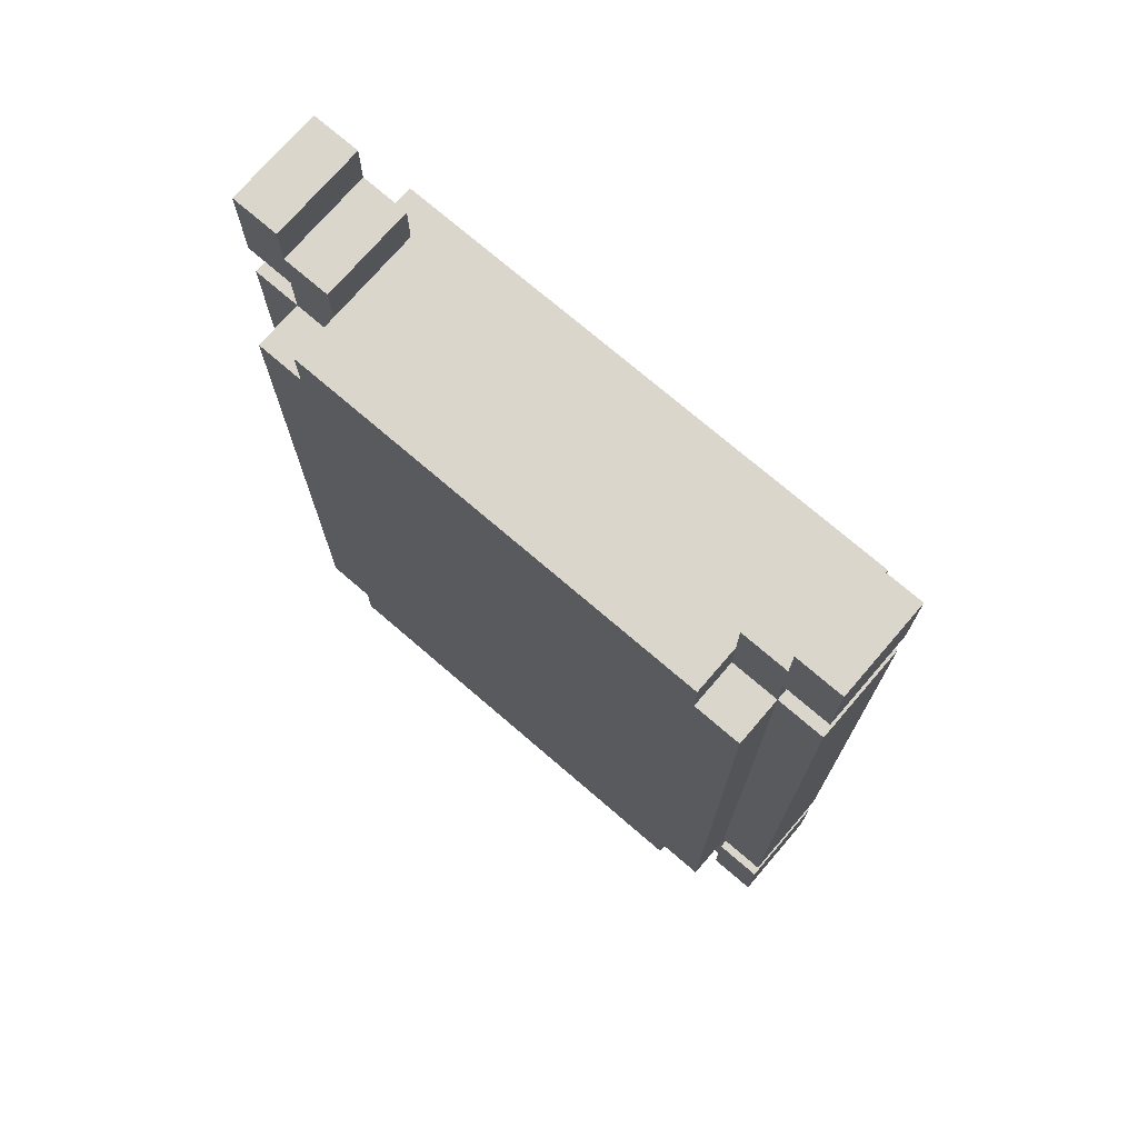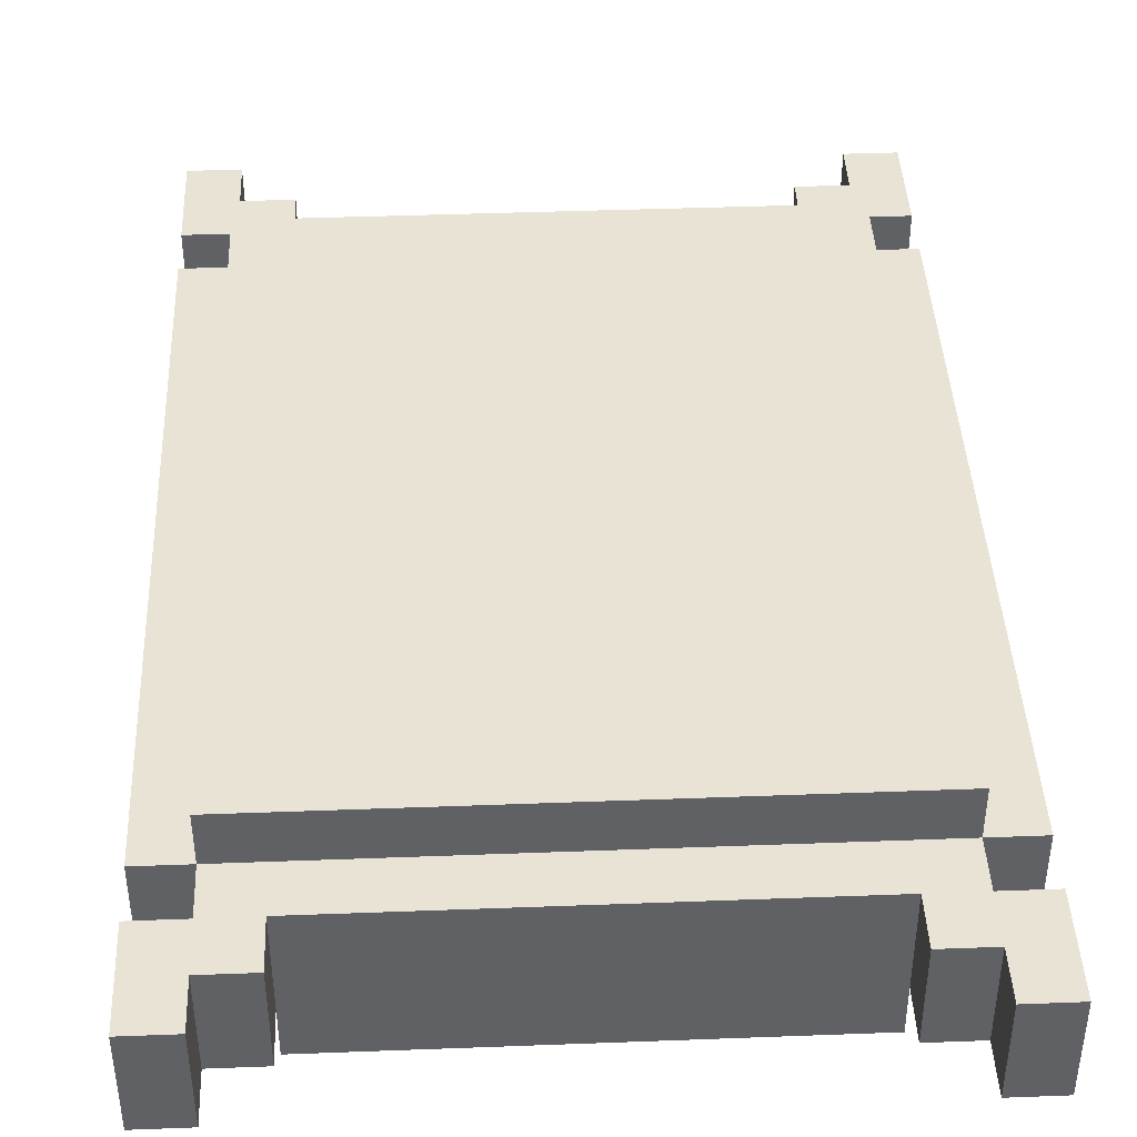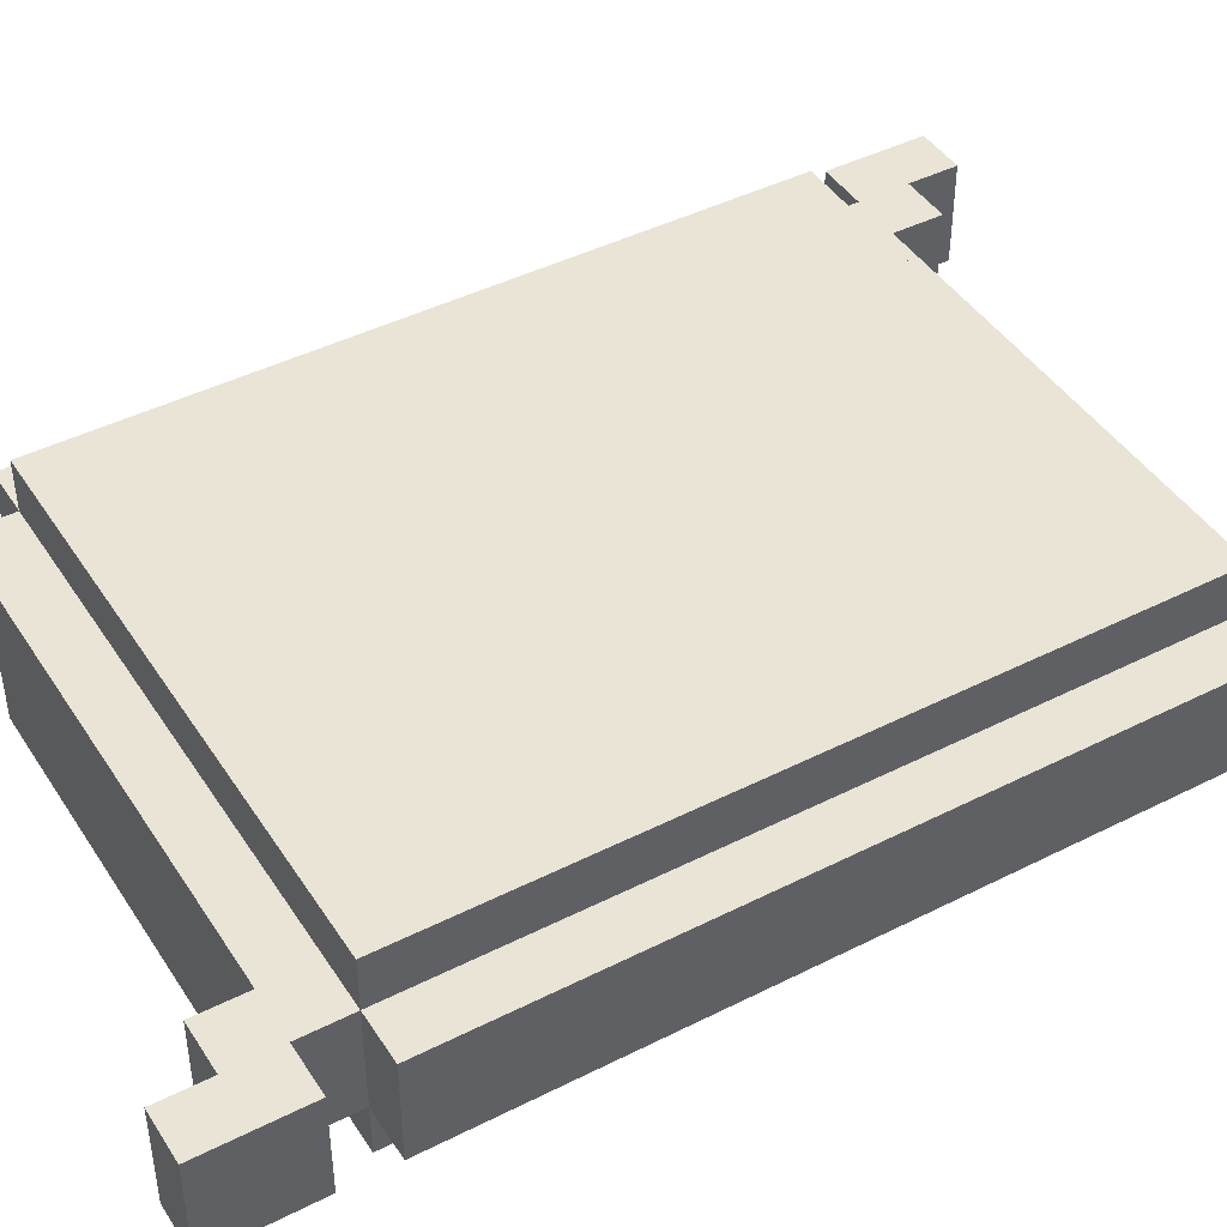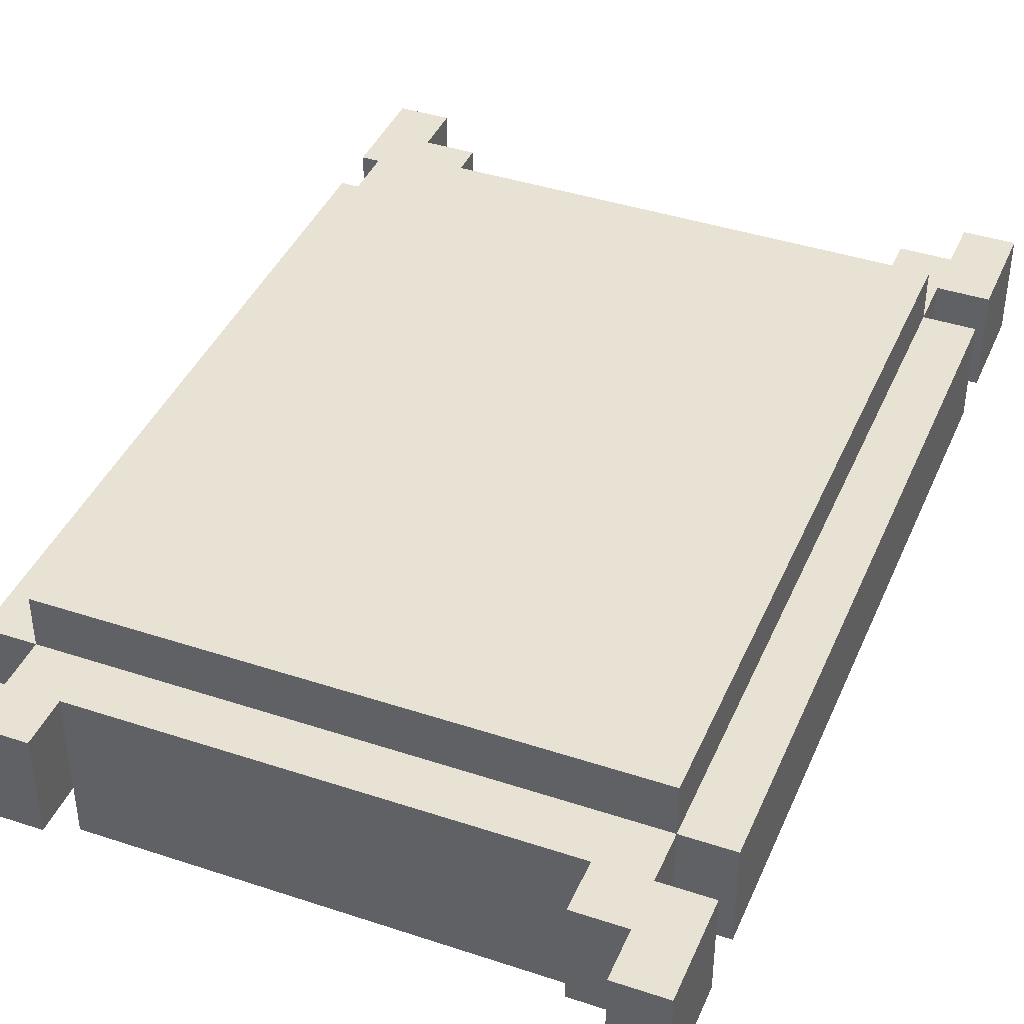
<metadata>
{"format":"obj","ext":"obj","renderer":"f3d","projection":"perspective","resolution":1024,"background":"white","views":[{"elev":73.7,"azim":-139.3,"up":"+Y"},{"elev":42.1,"azim":-2.6,"up":"+Z"},{"elev":43.9,"azim":59.3,"up":"+Z"},{"elev":40.9,"azim":-158.0,"up":"+Z"}]}
</metadata>
<code>
o BagOfRice-15
v 0.1323 0.1936 0.02486
v 0.1123 0.1936 0.02486
v -0.1077 0.1936 0.02486
v -0.1277 0.1936 0.02486
v 0.1323 0.1936 -0.01514
v 0.1123 0.1936 -0.01514
v -0.1077 0.1936 -0.01514
v -0.1277 0.1936 -0.01514
v 0.1123 0.1736 0.02486
v 0.09226 0.1736 0.02486
v -0.08775 0.1736 0.02486
v -0.1077 0.1736 0.02486
v 0.1123 0.1736 -0.01514
v 0.09226 0.1736 -0.01514
v -0.08775 0.1736 -0.01514
v -0.1077 0.1736 -0.01514
v 0.09226 0.1536 0.02486
v -0.06774 0.1536 0.02486
v -0.08775 0.1536 0.02486
v 0.09226 0.1536 -0.01514
v -0.06774 0.1536 -0.01514
v -0.08775 0.1536 -0.01514
v 0.09226 0.1536 -0.03514
v -0.08775 0.1536 -0.03514
v 0.1123 0.1336 0.04486
v 0.09226 0.1336 0.04486
v -0.02774 0.1336 0.04486
v -0.1077 0.1336 0.04486
v 0.1323 0.1336 0.02486
v 0.1123 0.1336 0.02486
v 0.09226 0.1336 0.02486
v -0.02774 0.1336 0.02486
v -0.06774 0.1336 0.02486
v -0.08775 0.1336 0.02486
v -0.1077 0.1336 0.02486
v -0.1277 0.1336 0.02486
v 0.1323 0.1336 -0.01514
v 0.1123 0.1336 -0.01514
v 0.09226 0.1336 -0.01514
v -0.08775 0.1336 -0.01514
v -0.1077 0.1336 -0.01514
v -0.1277 0.1336 -0.01514
v 0.1123 0.1336 -0.03514
v 0.09226 0.1336 -0.03514
v -0.08775 0.1336 -0.03514
v -0.1077 0.1336 -0.03514
v 0.1323 -0.1664 0.02486
v 0.1123 -0.1664 0.02486
v -0.1077 -0.1664 0.02486
v -0.1277 -0.1664 0.02486
v 0.1323 -0.1664 -0.01514
v 0.1123 -0.1664 -0.01514
v -0.1077 -0.1664 -0.01514
v -0.1277 -0.1664 -0.01514
v 0.1323 0.1536 0.02486
v 0.1123 0.1536 0.02486
v -0.1077 0.1536 0.02486
v -0.1277 0.1536 0.02486
v 0.1323 0.1536 -0.01514
v 0.1123 0.1536 -0.01514
v -0.1077 0.1536 -0.01514
v -0.1277 0.1536 -0.01514
v 0.1123 -0.1464 0.04486
v -0.1077 -0.1464 0.04486
v 0.1323 -0.1464 0.02486
v 0.1123 -0.1464 0.02486
v -0.06774 -0.1464 0.02486
v -0.08775 -0.1464 0.02486
v -0.1077 -0.1464 0.02486
v -0.1277 -0.1464 0.02486
v 0.1323 -0.1464 -0.01514
v 0.1123 -0.1464 -0.01514
v 0.09226 -0.1464 -0.01514
v -0.08775 -0.1464 -0.01514
v -0.1077 -0.1464 -0.01514
v -0.1277 -0.1464 -0.01514
v 0.1123 -0.1464 -0.03514
v 0.09226 -0.1464 -0.03514
v -0.08775 -0.1464 -0.03514
v -0.1077 -0.1464 -0.03514
v 0.09226 -0.1664 0.02486
v -0.06774 -0.1664 0.02486
v -0.08775 -0.1664 0.02486
v 0.09226 -0.1664 -0.01514
v -0.06774 -0.1664 -0.01514
v -0.08775 -0.1664 -0.01514
v 0.09226 -0.1664 -0.03514
v -0.08775 -0.1664 -0.03514
v 0.1123 -0.1864 0.02486
v 0.09226 -0.1864 0.02486
v -0.08775 -0.1864 0.02486
v -0.1077 -0.1864 0.02486
v 0.1123 -0.1864 -0.01514
v 0.09226 -0.1864 -0.01514
v -0.08775 -0.1864 -0.01514
v -0.1077 -0.1864 -0.01514
v 0.1323 -0.2064 0.02486
v 0.1123 -0.2064 0.02486
v -0.1077 -0.2064 0.02486
v -0.1277 -0.2064 0.02486
v 0.1323 -0.2064 -0.01514
v 0.1123 -0.2064 -0.01514
v -0.1077 -0.2064 -0.01514
v -0.1277 -0.2064 -0.01514
v 0.1323 0.1936 0.02486
v 0.1323 0.1936 -0.01514
v 0.1323 0.1536 0.02486
v 0.1323 0.1536 -0.01514
v 0.1323 0.1336 0.02486
v 0.1323 0.1336 -0.01514
v 0.1323 -0.1464 0.02486
v 0.1323 -0.1464 -0.01514
v 0.1323 -0.1664 0.02486
v 0.1323 -0.1664 -0.01514
v 0.1323 -0.2064 0.02486
v 0.1323 -0.2064 -0.01514
v 0.1123 0.1536 0.02486
v 0.1123 0.1536 -0.01514
v 0.1123 0.1336 0.04486
v 0.1123 0.1336 0.02486
v 0.1123 0.1336 -0.01514
v 0.1123 0.1336 -0.03514
v 0.1123 0.07358 -0.01514
v 0.1123 0.07358 -0.03514
v 0.1123 0.01358 -0.01514
v 0.1123 0.01358 -0.03514
v 0.1123 -0.04642 -0.01514
v 0.1123 -0.04642 -0.03514
v 0.1123 -0.1464 0.04486
v 0.1123 -0.1464 0.02486
v 0.1123 -0.1464 -0.01514
v 0.1123 -0.1464 -0.03514
v 0.1123 -0.1664 0.02486
v 0.1123 -0.1664 -0.01514
v 0.09226 0.1536 -0.01514
v 0.09226 0.1536 -0.03514
v 0.09226 0.1336 -0.01514
v 0.09226 0.1336 -0.03514
v 0.09226 -0.1464 -0.01514
v 0.09226 -0.1464 -0.03514
v 0.09226 -0.1664 -0.01514
v 0.09226 -0.1664 -0.03514
v -0.08775 0.1736 0.02486
v -0.08775 0.1736 -0.01514
v -0.08775 0.1536 0.02486
v -0.08775 0.1536 -0.01514
v -0.08775 -0.1664 0.02486
v -0.08775 -0.1664 -0.01514
v -0.08775 -0.1864 0.02486
v -0.08775 -0.1864 -0.01514
v -0.1077 0.1936 0.02486
v -0.1077 0.1936 -0.01514
v -0.1077 0.1736 0.02486
v -0.1077 0.1736 -0.01514
v -0.1077 -0.1864 0.02486
v -0.1077 -0.1864 -0.01514
v -0.1077 -0.2064 0.02486
v -0.1077 -0.2064 -0.01514
v 0.1123 0.1936 0.02486
v 0.1123 0.1936 -0.01514
v 0.1123 0.1736 0.02486
v 0.1123 0.1736 -0.01514
v 0.1123 -0.1864 0.02486
v 0.1123 -0.1864 -0.01514
v 0.1123 -0.2064 0.02486
v 0.1123 -0.2064 -0.01514
v 0.09226 0.1736 0.02486
v 0.09226 0.1736 -0.01514
v 0.09226 0.1536 0.02486
v 0.09226 0.1536 -0.01514
v 0.09226 -0.1664 0.02486
v 0.09226 -0.1664 -0.01514
v 0.09226 -0.1864 0.02486
v 0.09226 -0.1864 -0.01514
v -0.08775 0.1536 -0.01514
v -0.08775 0.1536 -0.03514
v -0.08775 0.1336 -0.01514
v -0.08775 0.1336 -0.03514
v -0.08775 -0.1464 -0.01514
v -0.08775 -0.1464 -0.03514
v -0.08775 -0.1664 -0.01514
v -0.08775 -0.1664 -0.03514
v -0.1077 0.1536 0.02486
v -0.1077 0.1536 -0.01514
v -0.1077 0.1336 0.04486
v -0.1077 0.1336 0.02486
v -0.1077 0.1336 -0.01514
v -0.1077 0.1336 -0.03514
v -0.1077 0.07358 0.02486
v -0.1077 0.07358 -0.01514
v -0.1077 -0.006419 0.02486
v -0.1077 -0.006419 -0.01514
v -0.1077 -0.1464 0.04486
v -0.1077 -0.1464 0.02486
v -0.1077 -0.1464 -0.01514
v -0.1077 -0.1464 -0.03514
v -0.1077 -0.1664 0.02486
v -0.1077 -0.1664 -0.01514
v -0.1277 0.1936 0.02486
v -0.1277 0.1936 -0.01514
v -0.1277 0.1536 0.02486
v -0.1277 0.1536 -0.01514
v -0.1277 0.1336 0.02486
v -0.1277 0.1336 -0.01514
v -0.1277 0.07358 0.02486
v -0.1277 0.07358 -0.01514
v -0.1277 -0.006419 0.02486
v -0.1277 -0.006419 -0.01514
v -0.1277 -0.1464 0.02486
v -0.1277 -0.1464 -0.01514
v -0.1277 -0.1664 0.02486
v -0.1277 -0.1664 -0.01514
v -0.1277 -0.2064 0.02486
v -0.1277 -0.2064 -0.01514
v 0.1123 0.1336 0.04486
v 0.1123 -0.1464 0.04486
v 0.09226 0.1336 0.04486
v 0.09226 0.1136 0.04486
v -0.02774 0.1336 0.04486
v -0.02774 0.1136 0.04486
v -0.1077 0.1336 0.04486
v -0.1077 -0.1464 0.04486
v 0.1323 0.1936 0.02486
v 0.1323 0.1536 0.02486
v 0.1323 0.1336 0.02486
v 0.1323 -0.1464 0.02486
v 0.1323 -0.1664 0.02486
v 0.1323 -0.2064 0.02486
v 0.1123 0.1936 0.02486
v 0.1123 0.1736 0.02486
v 0.1123 0.1536 0.02486
v 0.1123 0.1336 0.02486
v 0.1123 -0.1464 0.02486
v 0.1123 -0.1664 0.02486
v 0.1123 -0.1864 0.02486
v 0.1123 -0.2064 0.02486
v 0.09226 0.1736 0.02486
v 0.09226 0.1536 0.02486
v 0.09226 0.1336 0.02486
v 0.09226 -0.1664 0.02486
v 0.09226 -0.1864 0.02486
v -0.02774 0.1336 0.02486
v -0.06774 0.1536 0.02486
v -0.06774 0.1336 0.02486
v -0.06774 -0.1464 0.02486
v -0.06774 -0.1664 0.02486
v -0.08775 0.1736 0.02486
v -0.08775 0.1536 0.02486
v -0.08775 0.1336 0.02486
v -0.08775 -0.1464 0.02486
v -0.08775 -0.1664 0.02486
v -0.08775 -0.1864 0.02486
v -0.1077 0.1936 0.02486
v -0.1077 0.1736 0.02486
v -0.1077 0.1536 0.02486
v -0.1077 0.1336 0.02486
v -0.1077 0.07358 0.02486
v -0.1077 -0.006419 0.02486
v -0.1077 -0.1464 0.02486
v -0.1077 -0.1664 0.02486
v -0.1077 -0.1864 0.02486
v -0.1077 -0.2064 0.02486
v -0.1277 0.1936 0.02486
v -0.1277 0.1536 0.02486
v -0.1277 0.1336 0.02486
v -0.1277 0.07358 0.02486
v -0.1277 -0.006419 0.02486
v -0.1277 -0.1464 0.02486
v -0.1277 -0.1664 0.02486
v -0.1277 -0.2064 0.02486
v 0.1323 0.1936 -0.01514
v 0.1323 0.1536 -0.01514
v 0.1323 0.1336 -0.01514
v 0.1323 -0.1464 -0.01514
v 0.1323 -0.1664 -0.01514
v 0.1323 -0.2064 -0.01514
v 0.1123 0.1936 -0.01514
v 0.1123 0.1736 -0.01514
v 0.1123 0.1536 -0.01514
v 0.1123 0.1336 -0.01514
v 0.1123 0.07358 -0.01514
v 0.1123 0.01358 -0.01514
v 0.1123 -0.04642 -0.01514
v 0.1123 -0.1464 -0.01514
v 0.1123 -0.1664 -0.01514
v 0.1123 -0.1864 -0.01514
v 0.1123 -0.2064 -0.01514
v 0.09226 0.1736 -0.01514
v 0.09226 0.1536 -0.01514
v 0.09226 0.1336 -0.01514
v 0.09226 -0.1464 -0.01514
v 0.09226 -0.1664 -0.01514
v 0.09226 -0.1864 -0.01514
v -0.08775 0.1736 -0.01514
v -0.08775 0.1536 -0.01514
v -0.08775 0.1336 -0.01514
v -0.08775 -0.1464 -0.01514
v -0.08775 -0.1664 -0.01514
v -0.08775 -0.1864 -0.01514
v -0.1077 0.1936 -0.01514
v -0.1077 0.1736 -0.01514
v -0.1077 0.1536 -0.01514
v -0.1077 0.1336 -0.01514
v -0.1077 0.07358 -0.01514
v -0.1077 -0.006419 -0.01514
v -0.1077 -0.1464 -0.01514
v -0.1077 -0.1664 -0.01514
v -0.1077 -0.1864 -0.01514
v -0.1077 -0.2064 -0.01514
v -0.1277 0.1936 -0.01514
v -0.1277 0.1536 -0.01514
v -0.1277 0.1336 -0.01514
v -0.1277 0.07358 -0.01514
v -0.1277 -0.006419 -0.01514
v -0.1277 -0.1464 -0.01514
v -0.1277 -0.1664 -0.01514
v -0.1277 -0.2064 -0.01514
v 0.1123 0.1336 -0.03514
v 0.1123 0.07358 -0.03514
v 0.1123 0.01358 -0.03514
v 0.1123 -0.04642 -0.03514
v 0.1123 -0.1464 -0.03514
v 0.09226 0.1536 -0.03514
v 0.09226 0.1336 -0.03514
v 0.09226 0.07358 -0.03514
v 0.09226 0.01358 -0.03514
v 0.09226 -0.02642 -0.03514
v 0.09226 -0.04642 -0.03514
v 0.09226 -0.1464 -0.03514
v 0.09226 -0.1664 -0.03514
v 0.07225 0.07358 -0.03514
v 0.07225 0.03358 -0.03514
v 0.07225 -0.02642 -0.03514
v 0.07225 -0.06642 -0.03514
v 0.05226 0.03358 -0.03514
v 0.05226 -0.06642 -0.03514
v -0.02774 0.03358 -0.03514
v -0.02774 -0.08642 -0.03514
v -0.04775 0.03358 -0.03514
v -0.04775 -0.08642 -0.03514
v -0.08775 0.1536 -0.03514
v -0.08775 0.1336 -0.03514
v -0.08775 -0.1464 -0.03514
v -0.08775 -0.1664 -0.03514
v -0.1077 0.1336 -0.03514
v -0.1077 -0.1464 -0.03514
f 5 2 1
f 6 2 5
f 7 4 3
f 8 4 7
f 13 10 9
f 14 10 13
f 15 12 11
f 16 12 15
f 20 18 17
f 21 19 18
f 21 18 20
f 22 19 21
f 23 21 20
f 23 22 21
f 24 22 23
f 30 26 25
f 31 27 26
f 31 26 30
f 32 28 27
f 32 27 31
f 33 28 32
f 34 28 33
f 35 28 34
f 37 30 29
f 38 30 37
f 41 36 35
f 42 36 41
f 43 39 38
f 44 39 43
f 45 41 40
f 46 41 45
f 51 48 47
f 52 48 51
f 53 50 49
f 54 50 53
f 55 56 59
f 59 56 60
f 57 58 61
f 61 58 62
f 63 64 66
f 66 64 67
f 67 64 68
f 68 64 69
f 65 66 71
f 71 66 72
f 69 70 75
f 75 70 76
f 72 73 77
f 77 73 78
f 74 75 79
f 79 75 80
f 81 82 84
f 82 83 85
f 84 82 85
f 85 83 86
f 84 85 87
f 85 86 87
f 87 86 88
f 89 90 93
f 93 90 94
f 91 92 95
f 95 92 96
f 97 98 101
f 101 98 102
f 99 100 103
f 103 100 104
f 107 106 105
f 108 106 107
f 111 110 109
f 112 110 111
f 115 114 113
f 116 114 115
f 120 118 117
f 121 118 120
f 123 122 121
f 124 122 123
f 125 124 123
f 126 124 125
f 127 126 125
f 128 126 127
f 129 120 119
f 130 120 129
f 131 128 127
f 132 128 131
f 133 131 130
f 134 131 133
f 137 136 135
f 138 136 137
f 141 140 139
f 142 140 141
f 145 144 143
f 146 144 145
f 149 148 147
f 150 148 149
f 153 152 151
f 154 152 153
f 157 156 155
f 158 156 157
f 159 160 161
f 161 160 162
f 163 164 165
f 165 164 166
f 167 168 169
f 169 168 170
f 171 172 173
f 173 172 174
f 175 176 177
f 177 176 178
f 179 180 181
f 181 180 182
f 183 184 186
f 186 184 187
f 185 186 189
f 187 188 190
f 185 189 191
f 190 188 192
f 185 191 193
f 193 191 194
f 192 188 195
f 195 188 196
f 194 195 197
f 197 195 198
f 199 200 201
f 201 200 202
f 203 204 205
f 205 204 206
f 205 206 207
f 207 206 208
f 207 208 209
f 209 208 210
f 211 212 213
f 213 212 214
f 217 216 215
f 218 216 217
f 219 218 217
f 220 216 218
f 220 218 219
f 221 220 219
f 222 216 220
f 222 220 221
f 229 224 223
f 230 224 229
f 231 224 230
f 232 226 225
f 233 226 232
f 234 228 227
f 235 228 234
f 236 228 235
f 237 231 230
f 237 232 231
f 238 232 237
f 239 232 238
f 240 235 234
f 240 234 233
f 241 235 240
f 242 239 238
f 243 242 238
f 244 242 243
f 245 240 233
f 246 240 245
f 248 244 243
f 249 244 248
f 250 246 245
f 251 246 250
f 254 249 248
f 254 248 247
f 255 249 254
f 256 249 255
f 259 251 250
f 259 252 251
f 260 252 259
f 261 252 260
f 263 254 253
f 263 255 254
f 264 255 263
f 265 257 256
f 266 258 257
f 266 257 265
f 267 259 258
f 267 258 266
f 268 259 267
f 269 261 260
f 269 262 261
f 270 262 269
f 271 272 277
f 277 272 278
f 278 272 279
f 273 274 280
f 280 274 281
f 281 274 282
f 282 274 283
f 283 274 284
f 275 276 285
f 285 276 286
f 286 276 287
f 278 279 288
f 279 280 288
f 288 280 289
f 289 280 290
f 285 286 291
f 284 285 291
f 291 286 292
f 292 286 293
f 294 295 301
f 295 296 301
f 301 296 302
f 302 296 303
f 298 299 306
f 297 298 306
f 306 299 307
f 307 299 308
f 300 301 310
f 301 302 310
f 310 302 311
f 303 304 312
f 304 305 313
f 312 304 313
f 305 306 314
f 313 305 314
f 314 306 315
f 307 308 316
f 308 309 316
f 316 309 317
f 318 319 324
f 319 320 325
f 324 319 325
f 320 321 326
f 325 320 326
f 326 321 327
f 321 322 328
f 327 321 328
f 328 322 329
f 326 327 331
f 324 325 331
f 325 326 331
f 331 327 332
f 328 329 333
f 332 327 333
f 327 328 333
f 333 329 334
f 331 332 335
f 332 333 335
f 333 334 335
f 334 329 336
f 335 334 336
f 331 335 337
f 335 336 337
f 336 329 338
f 337 336 338
f 331 337 339
f 337 338 339
f 338 329 340
f 339 338 340
f 323 324 341
f 331 339 342
f 341 324 342
f 324 331 342
f 339 340 342
f 329 330 343
f 342 340 343
f 340 329 343
f 343 330 344
f 342 343 345
f 345 343 346

</code>
